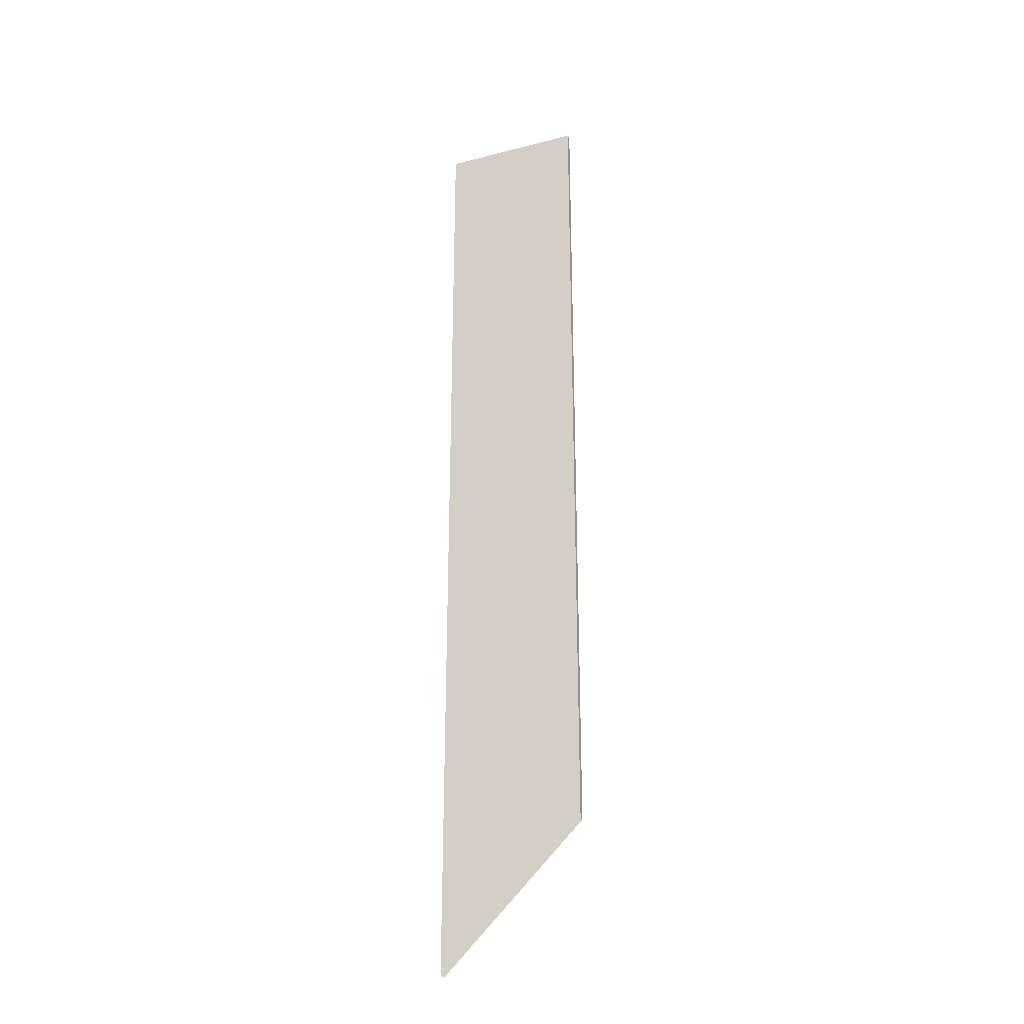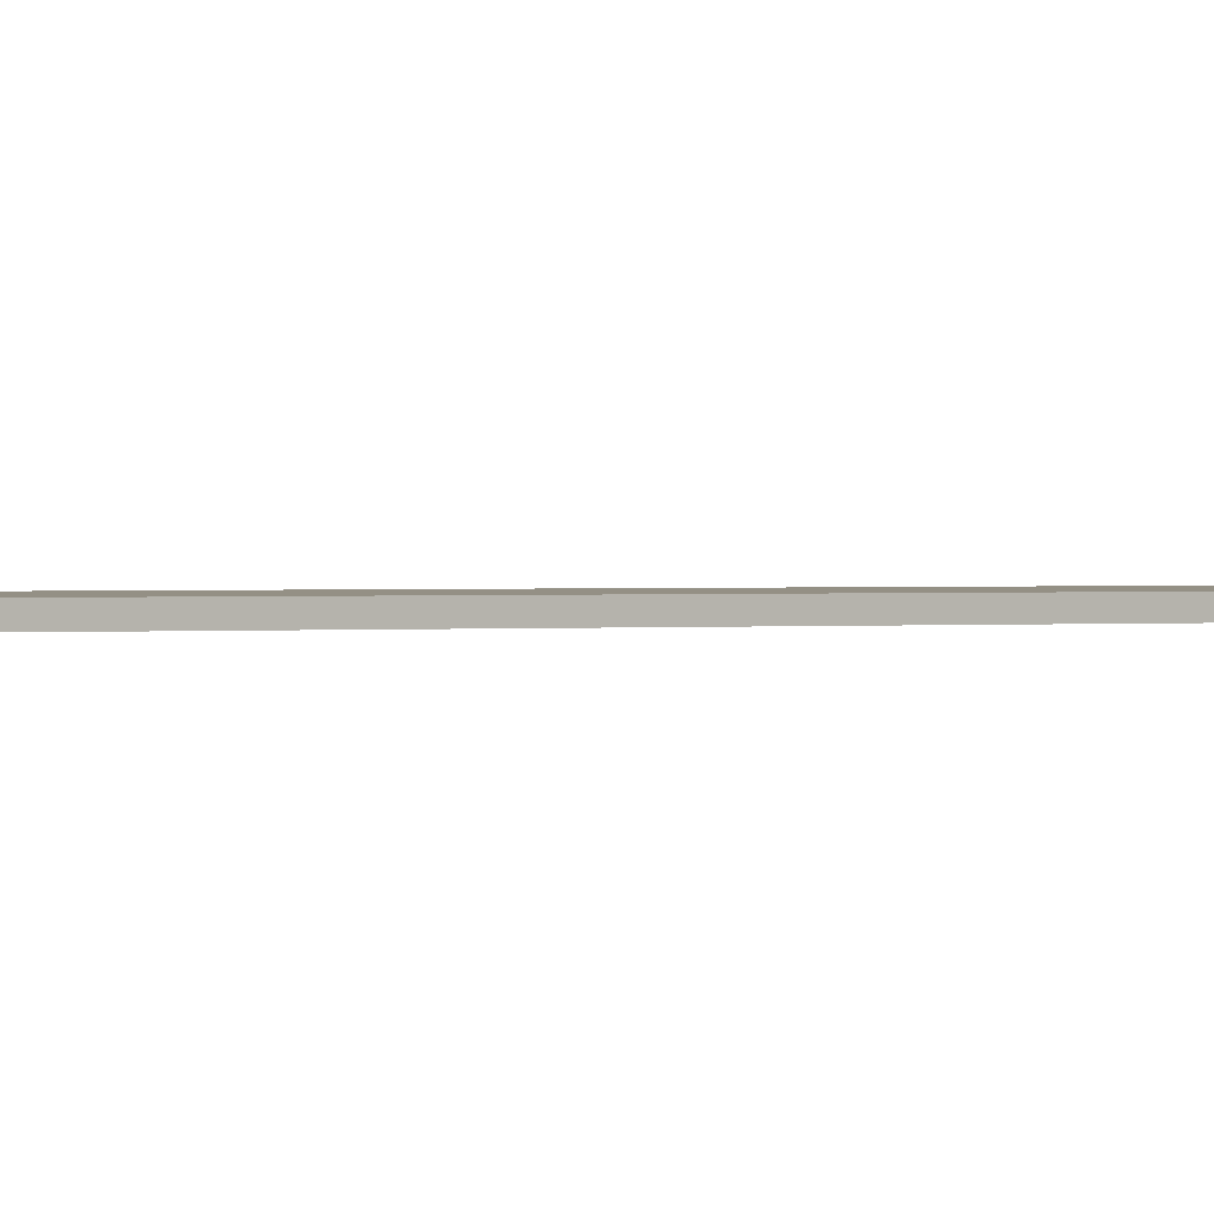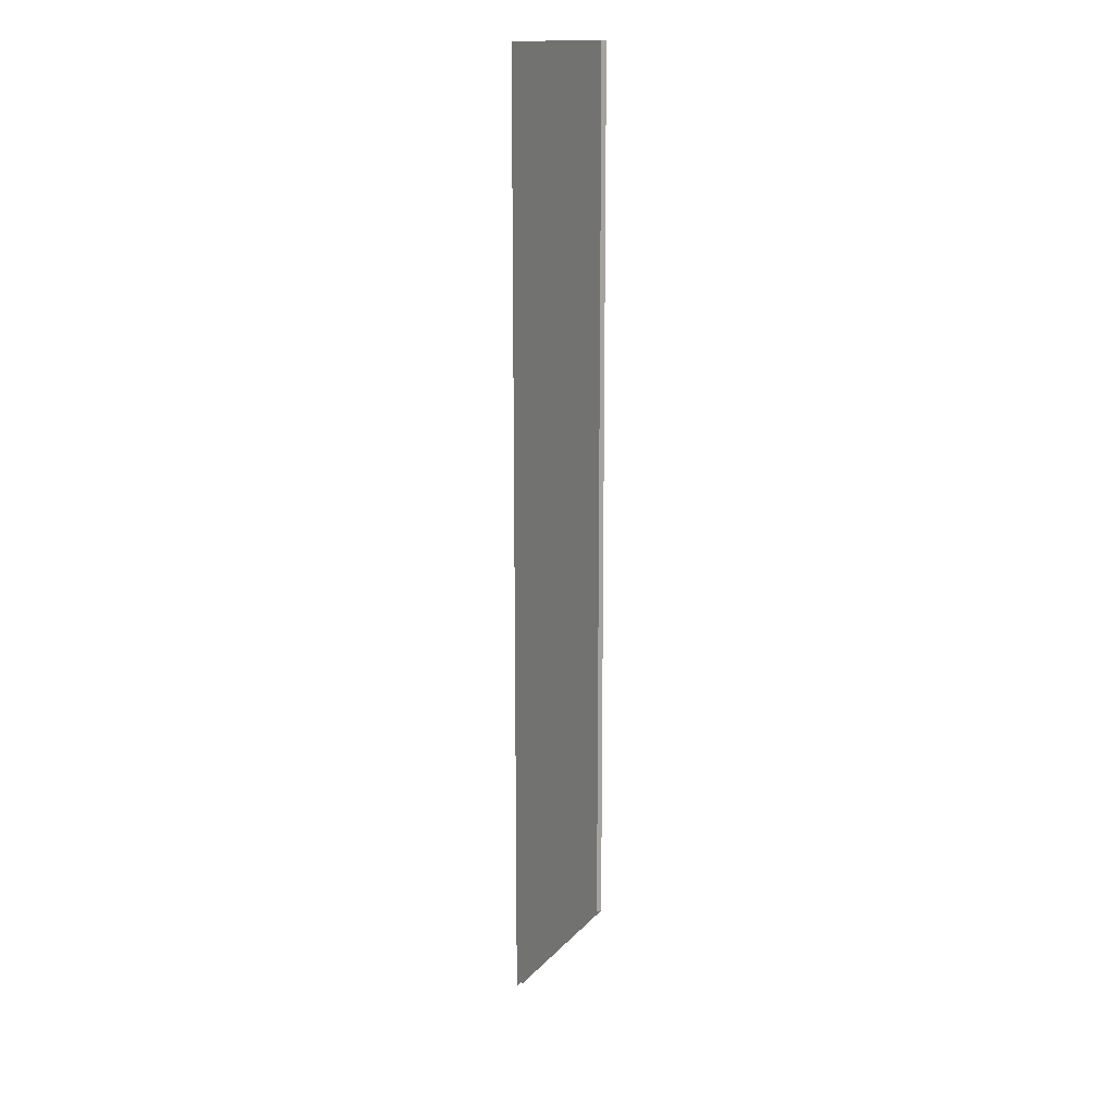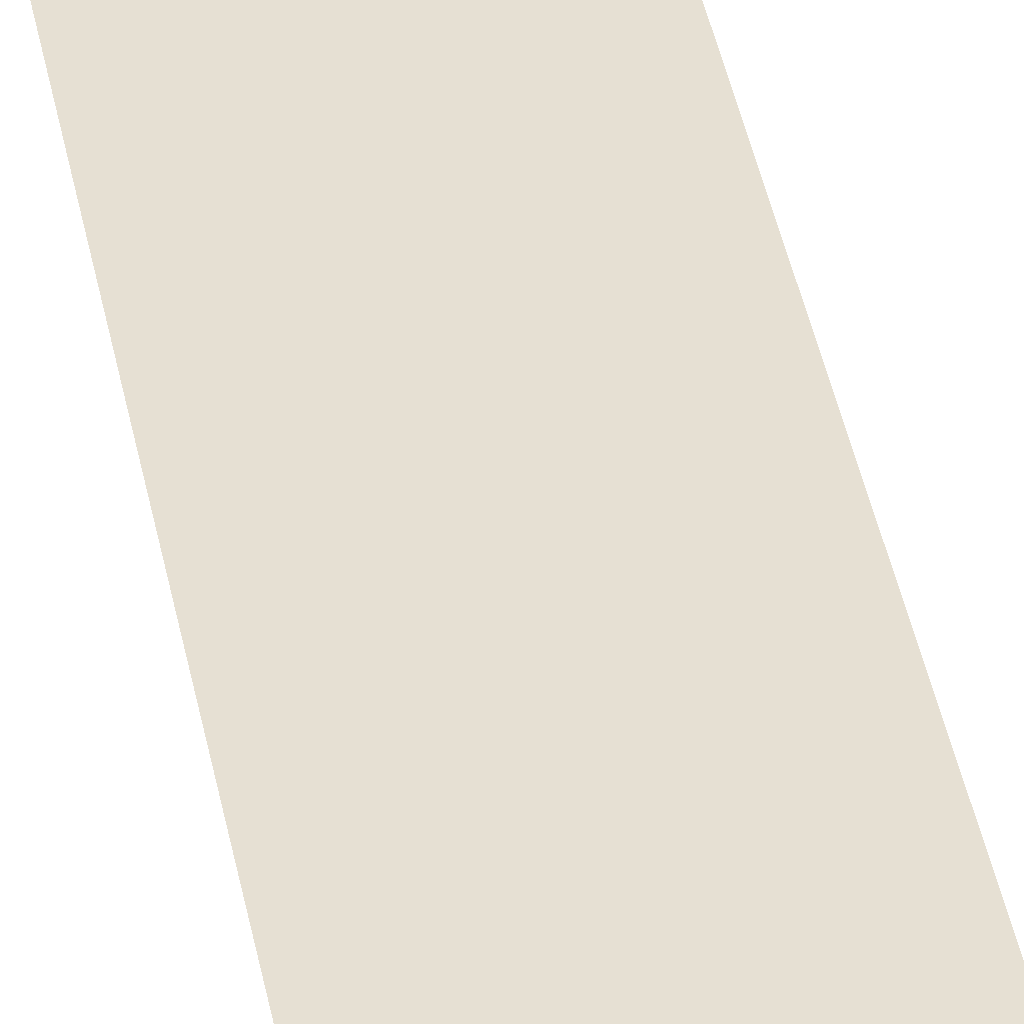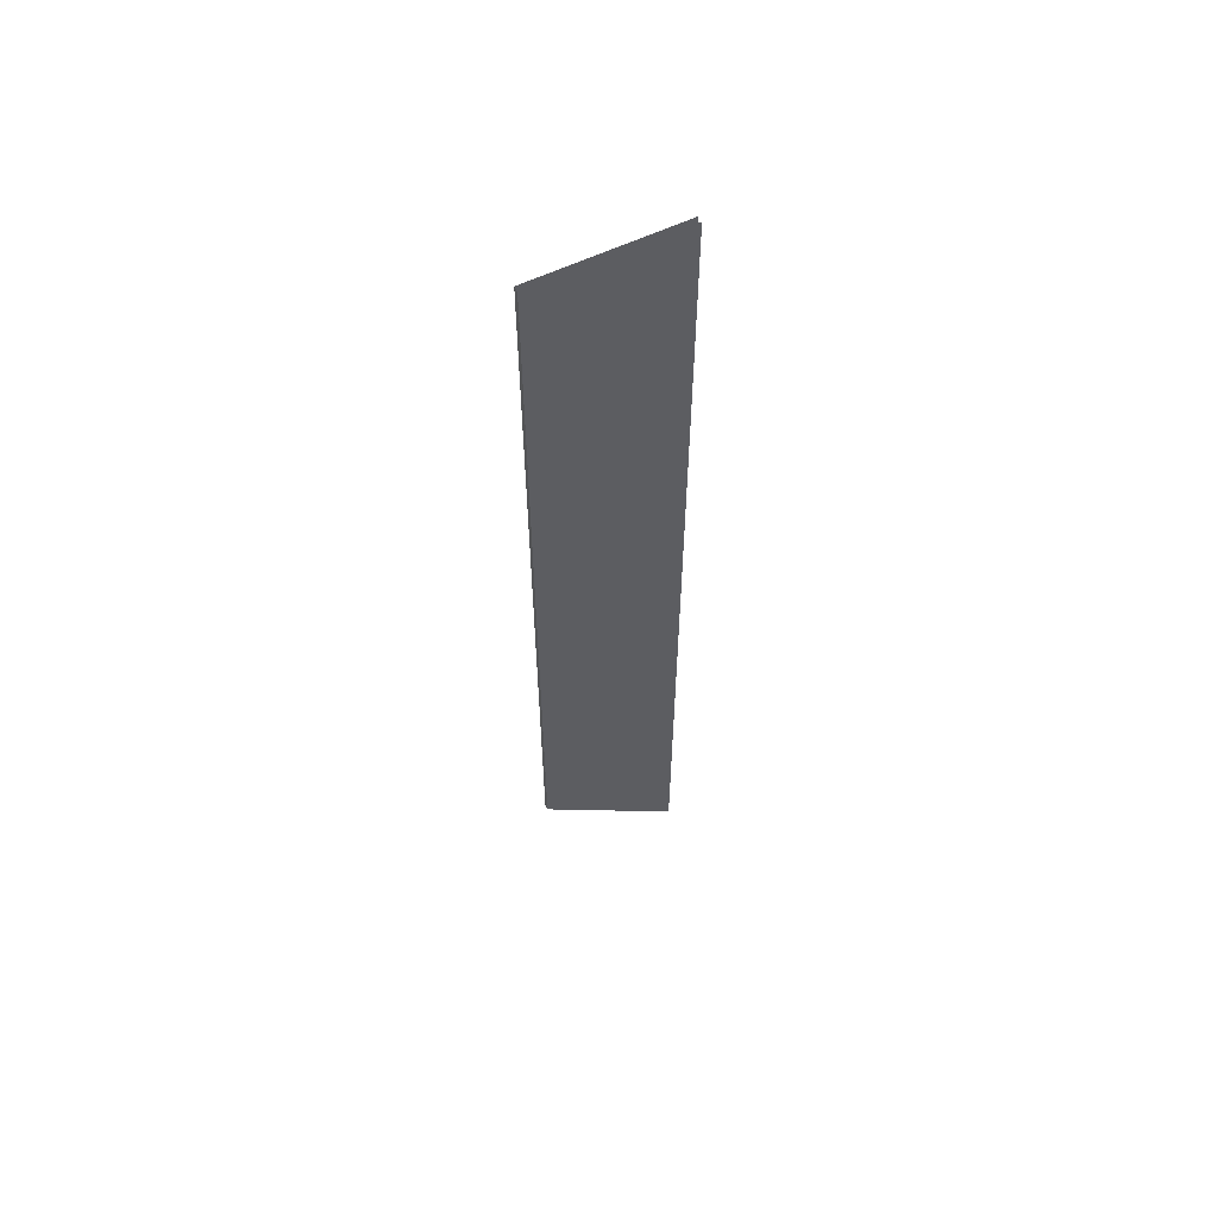
<metadata>
{"format":"obj","ext":"obj","renderer":"f3d","projection":"perspective","resolution":1024,"background":"white","views":[{"elev":-28.2,"azim":21.3,"up":"+Y"},{"elev":0.4,"azim":48.3,"up":"+Z"},{"elev":14.6,"azim":54.9,"up":"+Y"},{"elev":38.5,"azim":-10.1,"up":"+Z"},{"elev":59.5,"azim":153.9,"up":"+Y"}]}
</metadata>
<code>
v -0.1064 -0.6177 -0.002869
v 0.07477 -0.4401 -0.002869
v 0.07477 0.6177 -0.002869
v -0.1064 0.6177 -0.002869
v -0.1064 -0.6177 0.003967
v -0.1064 0.6177 0.003967
v 0.07477 0.6177 0.003967
v 0.07477 -0.4401 0.003967
v 0.07477 -0.4401 -0.002869
v 0.07477 -0.4401 0.003967
v 0.07477 0.6177 0.003967
v 0.07477 0.6177 -0.002869
g flag_pole_yellow_(4)_434_98
f 1 3 2
f 1 4 3
f 5 7 6
f 5 8 7
f 9 11 10
f 9 12 11

</code>
